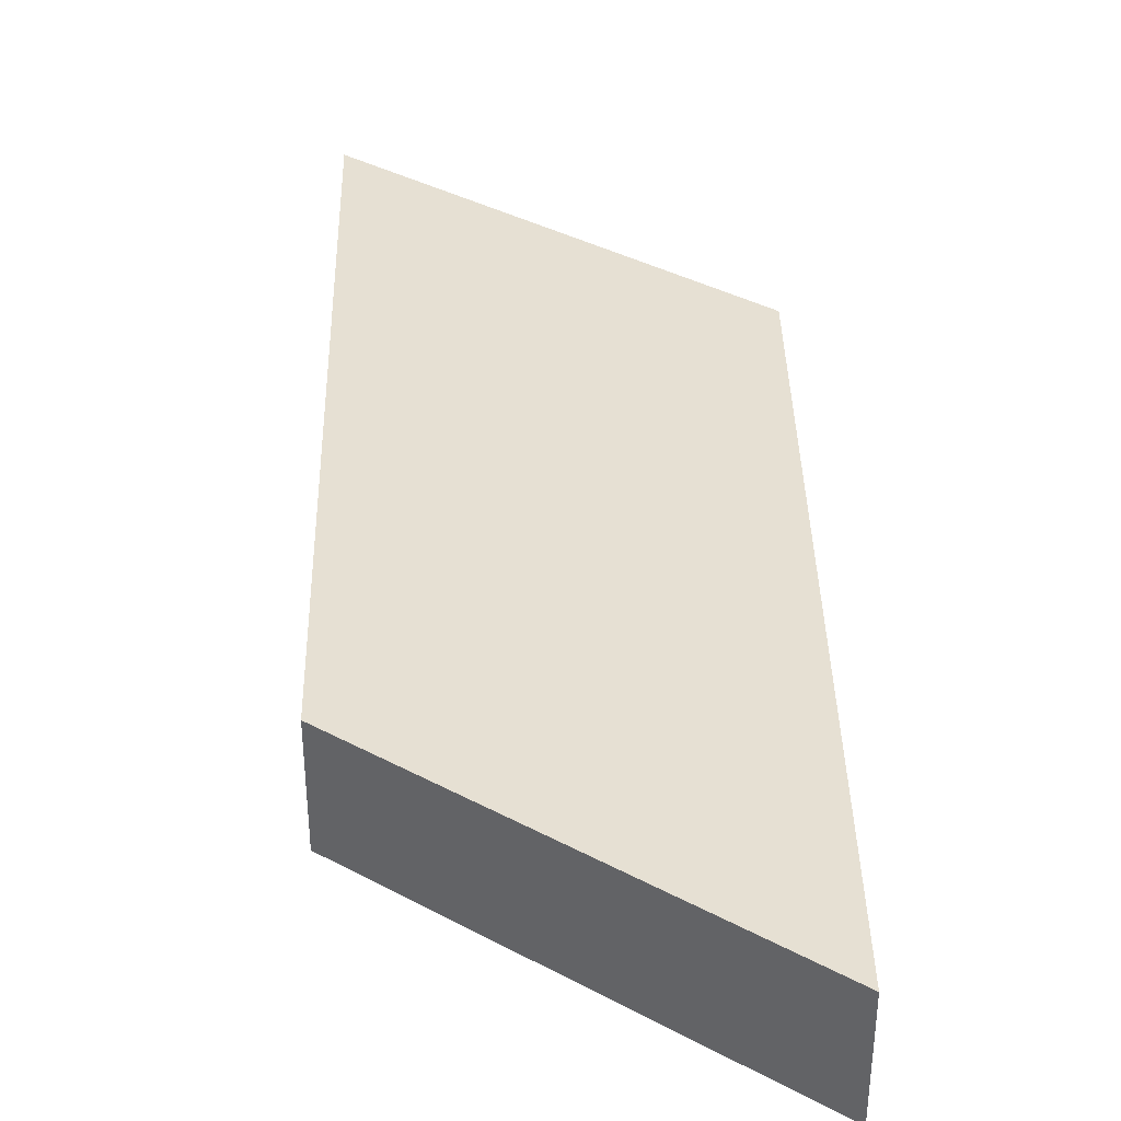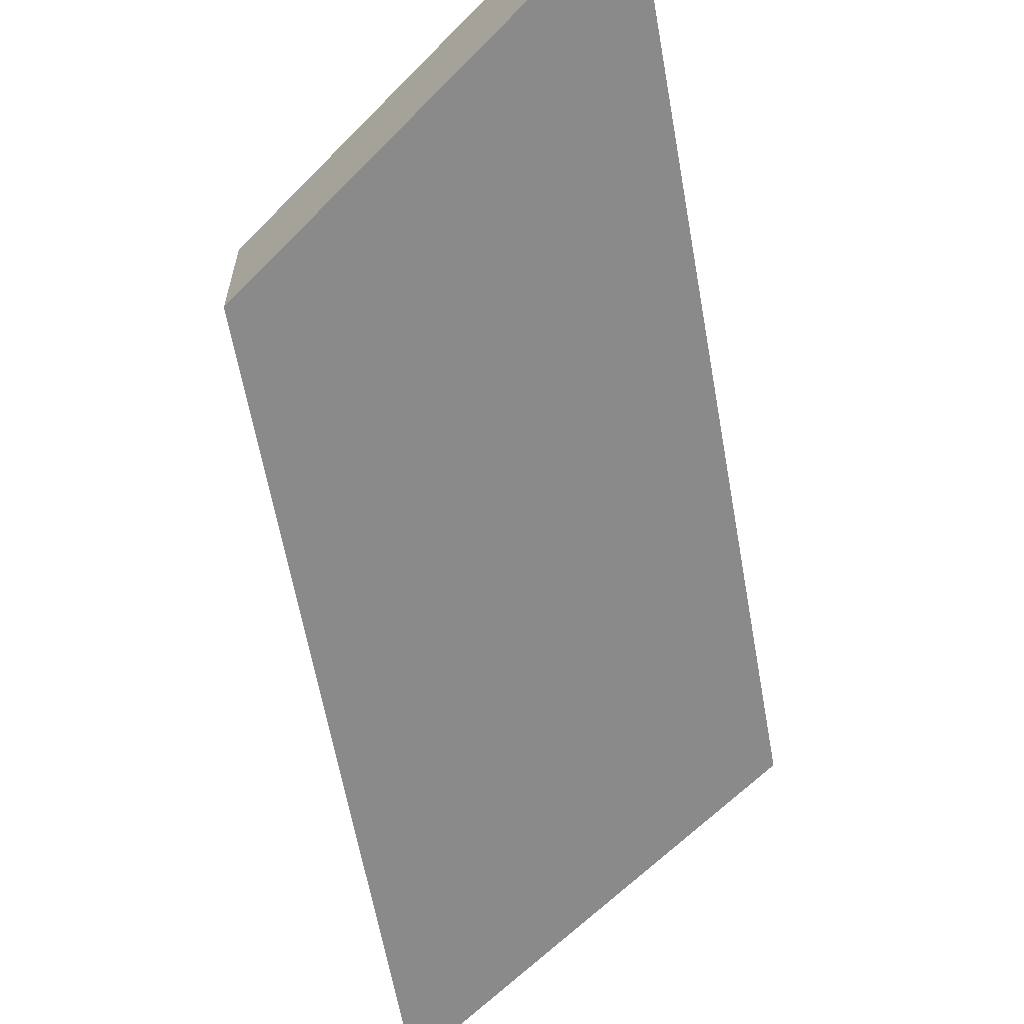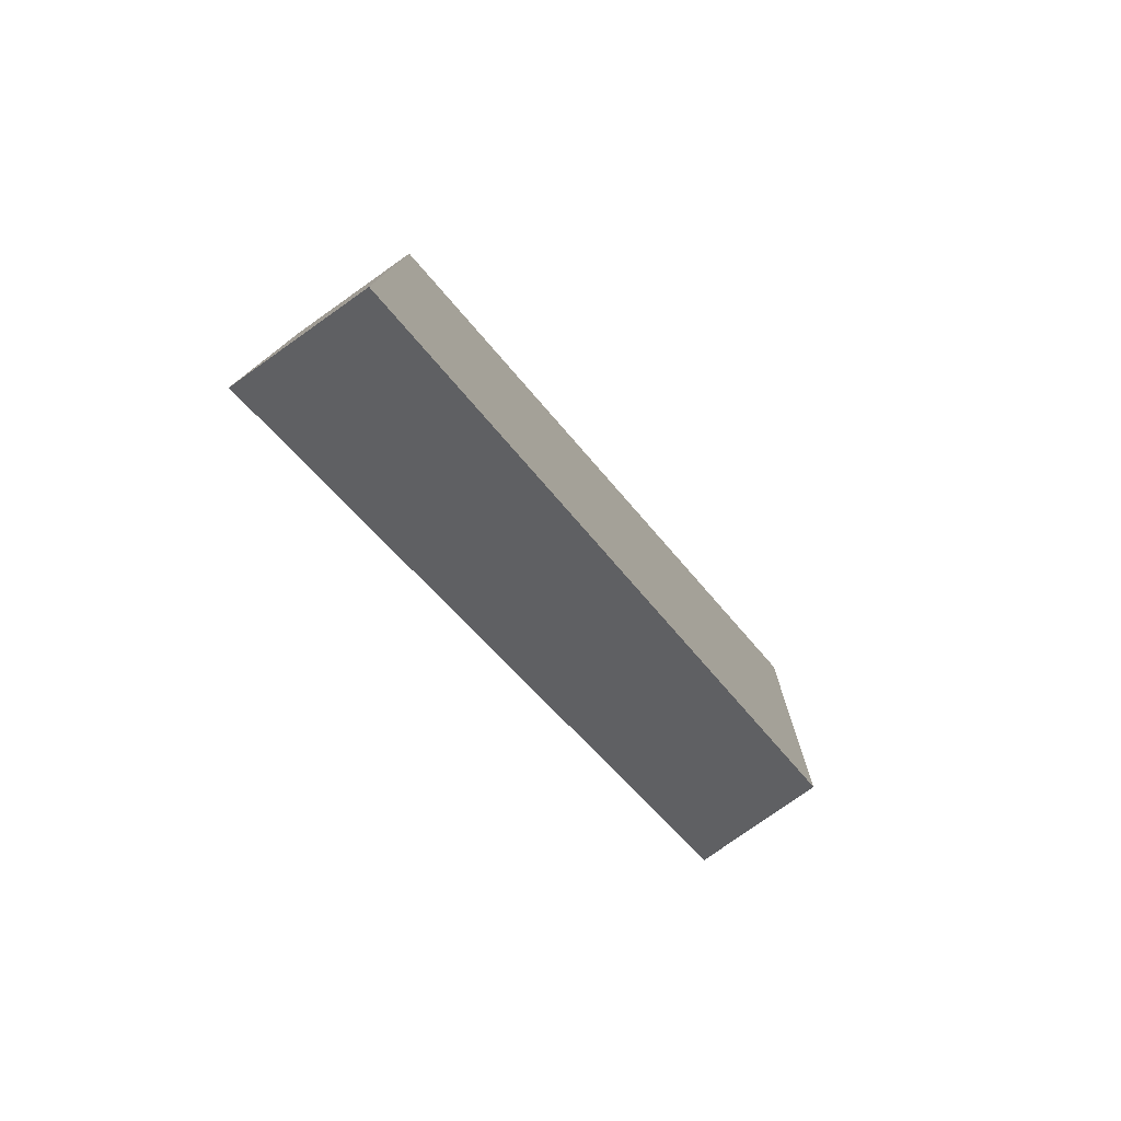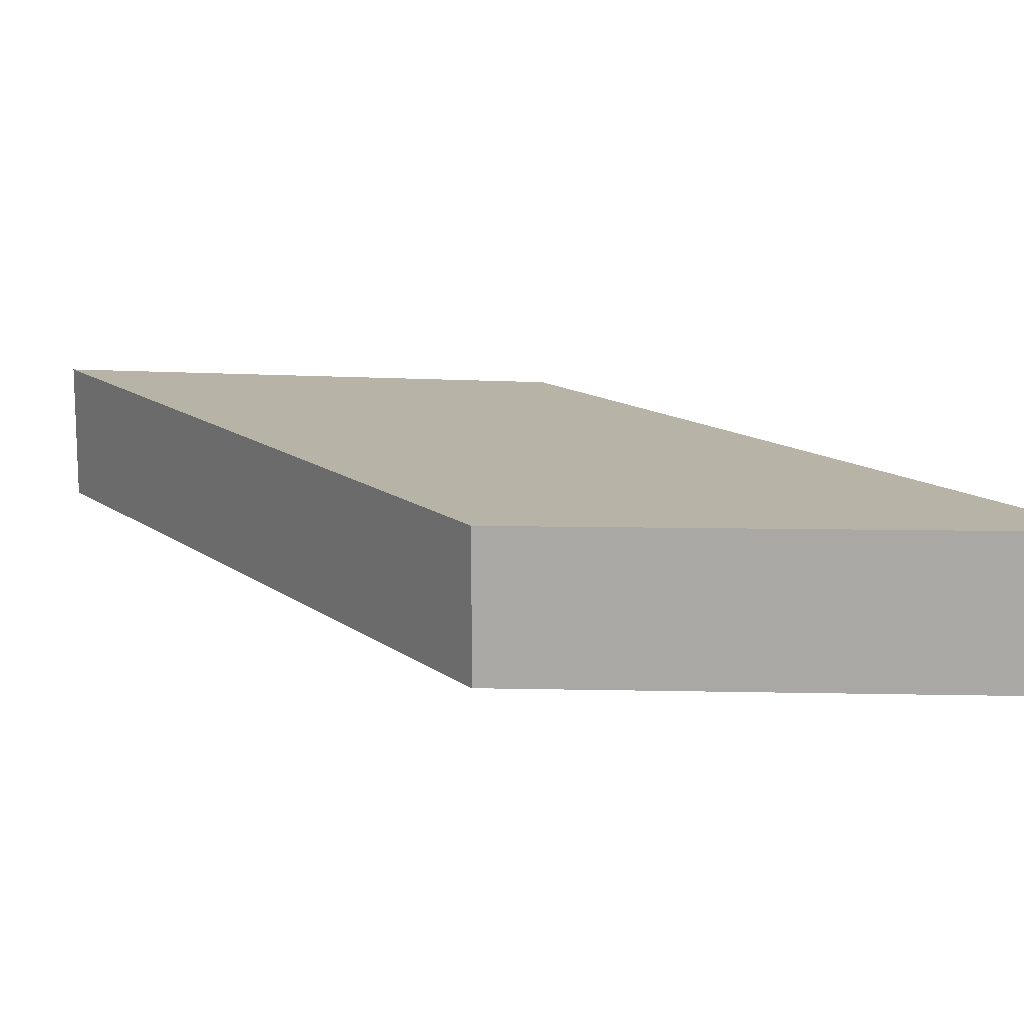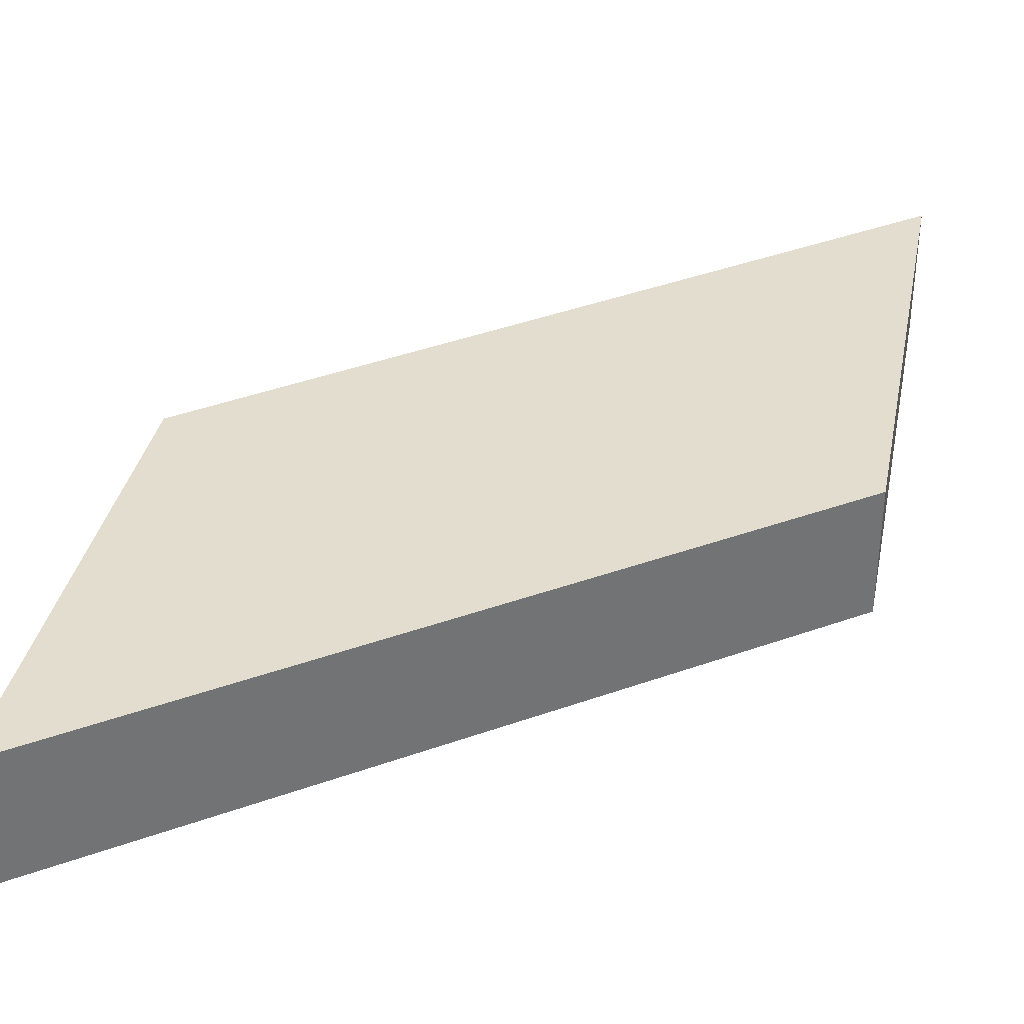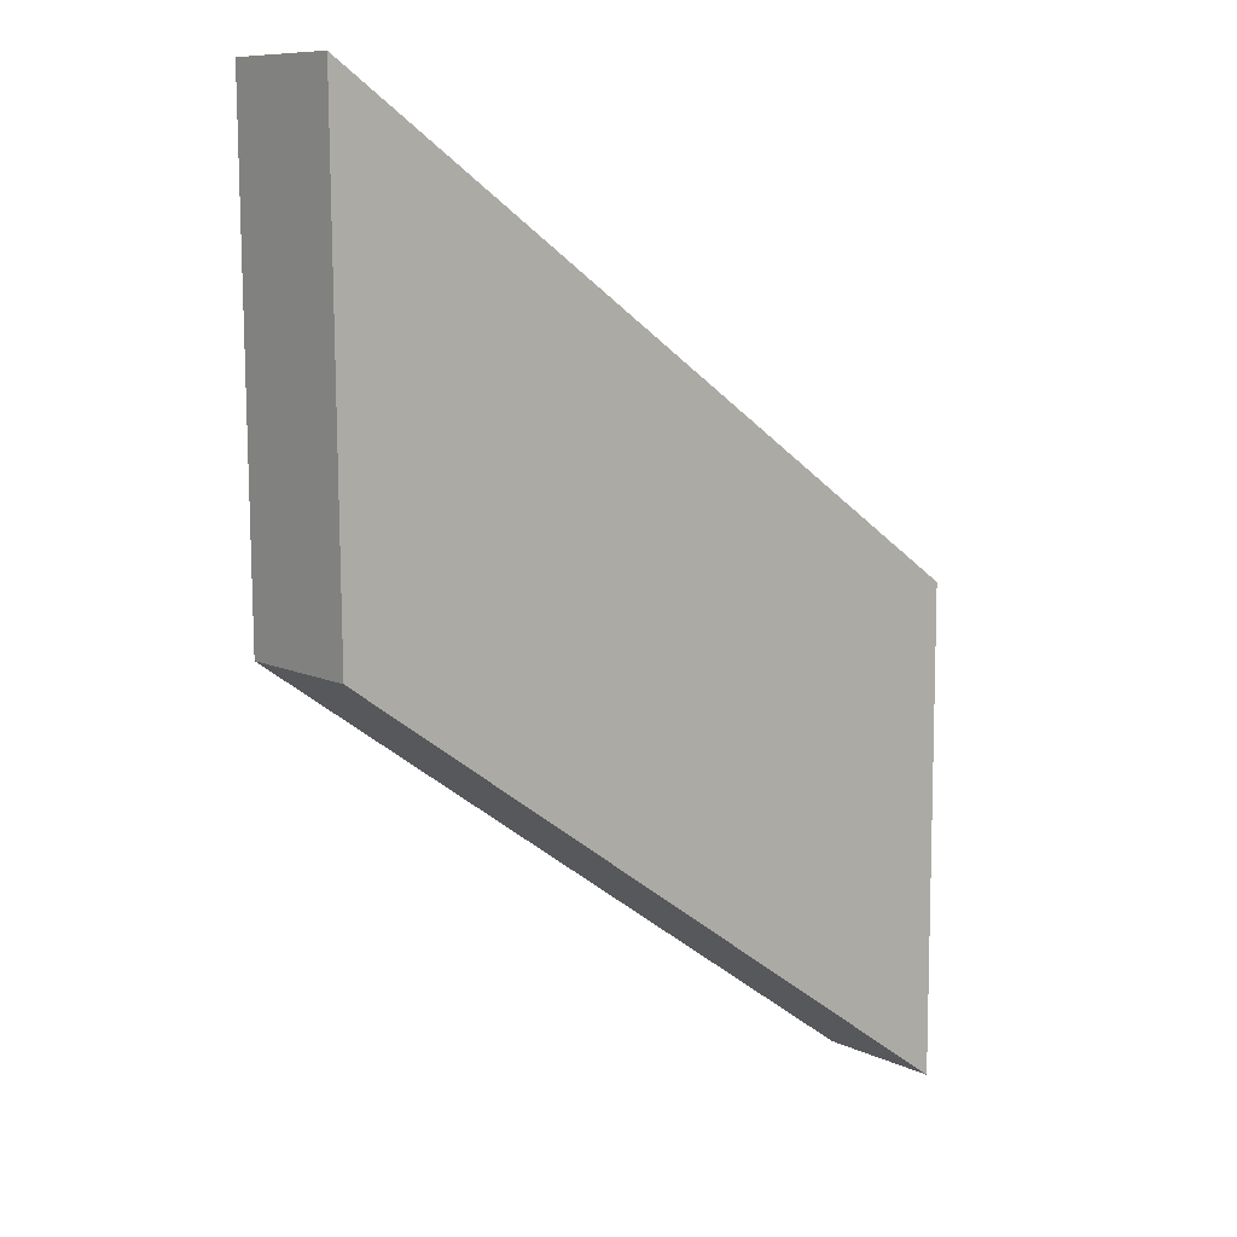
<metadata>
{"format":"obj","ext":"obj","renderer":"f3d","projection":"perspective","resolution":1024,"background":"white","views":[{"elev":37.4,"azim":124.2,"up":"+Y"},{"elev":-62.6,"azim":-44.4,"up":"+Y"},{"elev":-78.6,"azim":125.3,"up":"+Z"},{"elev":14.4,"azim":-86.2,"up":"+Y"},{"elev":35.9,"azim":-169.1,"up":"+Y"},{"elev":9.5,"azim":-39.9,"up":"+Z"}]}
</metadata>
<code>
o Cube
v 1.041 0.1575 -2.427
v 1.041 -0.2425 -2.427
v 1.022 0.14 -0.9415
v 1.022 -0.26 -0.9415
v -0.9764 0.2 -1
v -0.9764 -0.2 -1
v -0.982 0.2125 0.4851
v -0.982 -0.1875 0.4851
f 1 5 7 3
f 4 3 7 8
f 8 7 5 6
f 6 2 4 8
f 2 1 3 4
f 6 5 1 2

</code>
